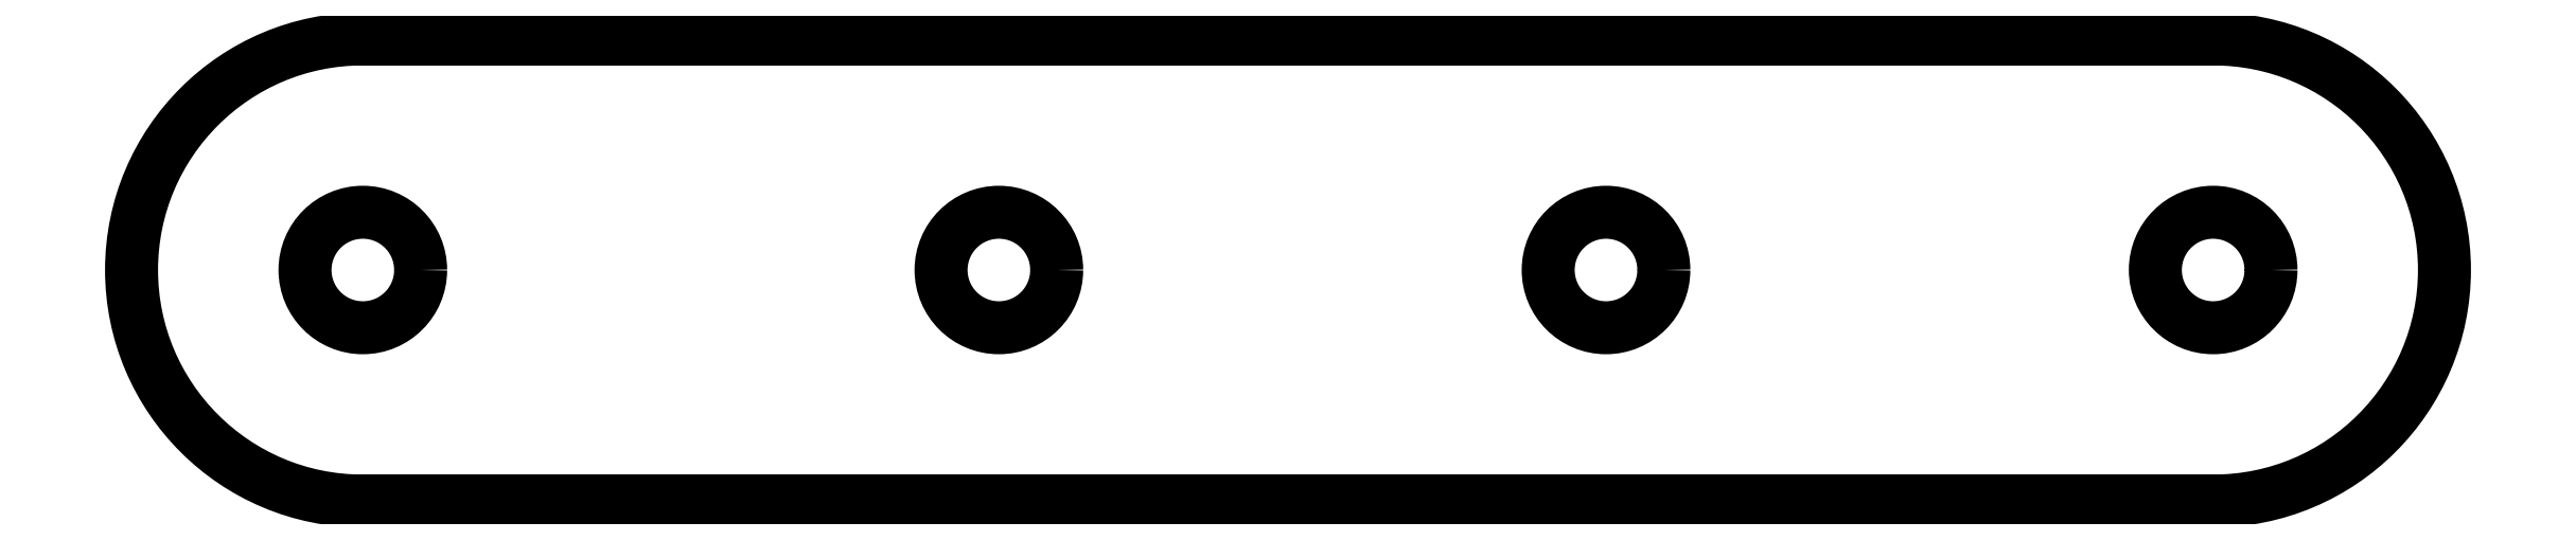
<metadata>
{"format":"dxf","ext":"dxf","renderer":"ezdxf+matplotlib","layout":"modelspace","background":"white","min_lineweight":24,"dpi":150}
</metadata>
<code>
0
SECTION
2
ENTITIES
0
CIRCLE
8
0
10
2.5
20
2.5
30
0
40
0.125
0
CIRCLE
8
0
10
3.875
20
2.5
30
0
40
0.125
0
CIRCLE
8
0
10
5.188
20
2.5
30
0
40
0.125
0
CIRCLE
8
0
10
6.5
20
2.5
30
0
40
0.125
0
LINE
8
0
10
2.5
20
3
30
0
11
6.5
21
3
31
0
0
LINE
8
0
10
2.5
20
2
30
0
11
6.5
21
2
31
0
0
ARC
8
0
10
2.5
20
2.5
30
0.0625
40
0.5
50
90
51
270
0
ARC
8
0
10
6.5
20
2.5
30
0.0625
40
0.5
50
270
51
450
0
ENDSEC
0
EOF

</code>
